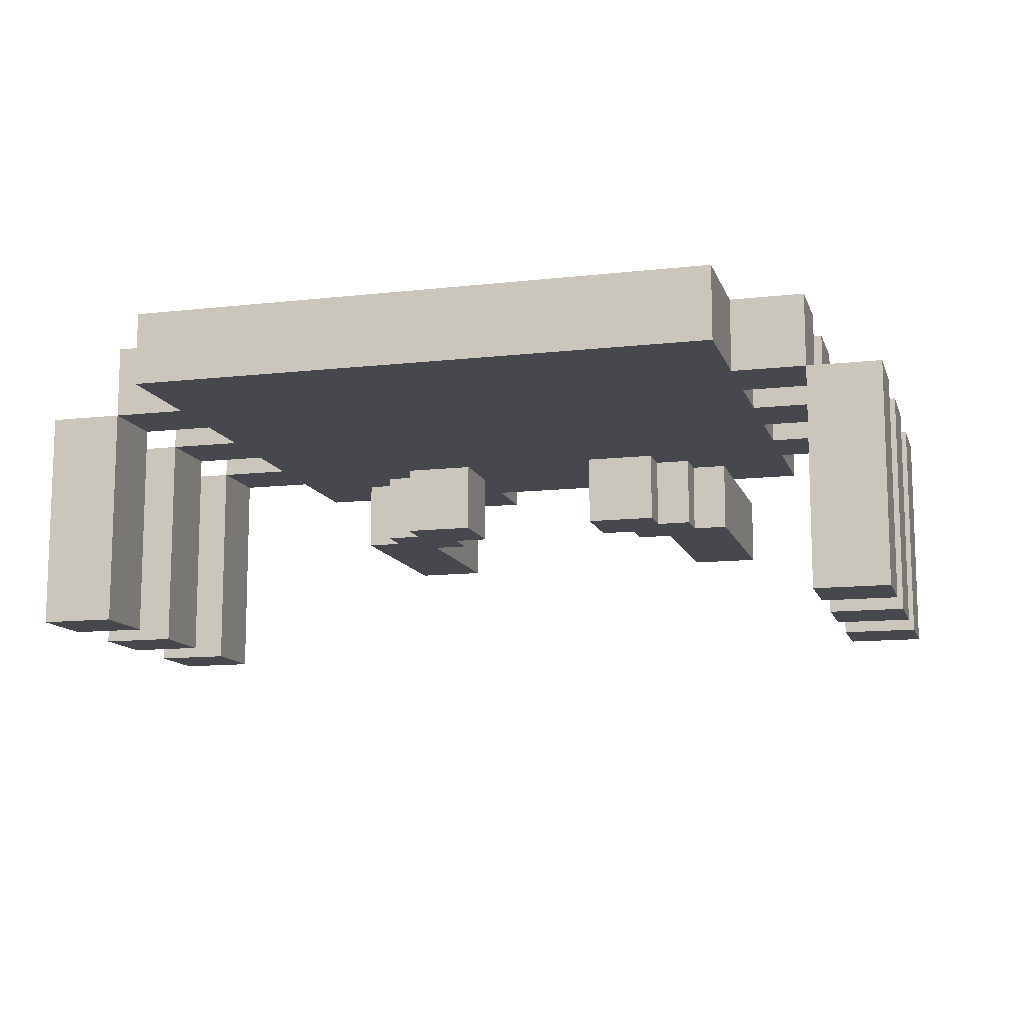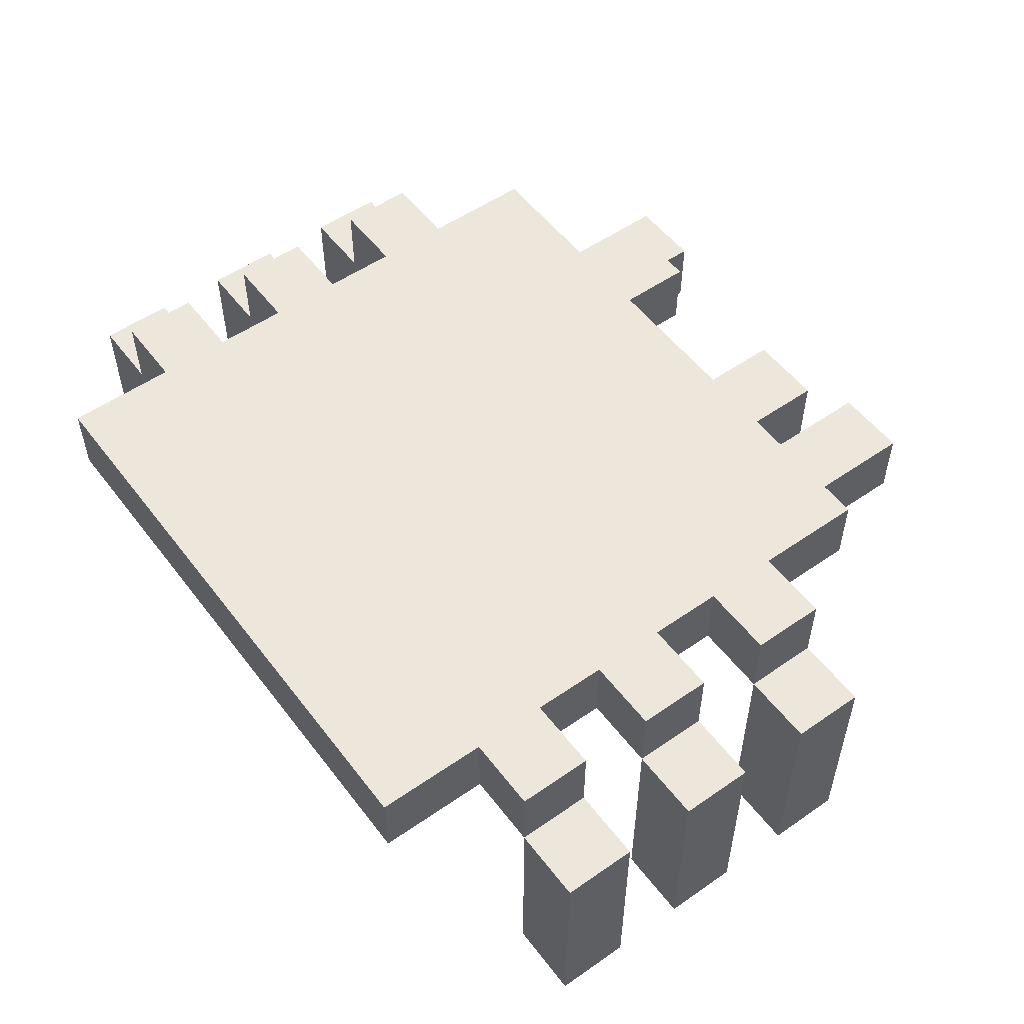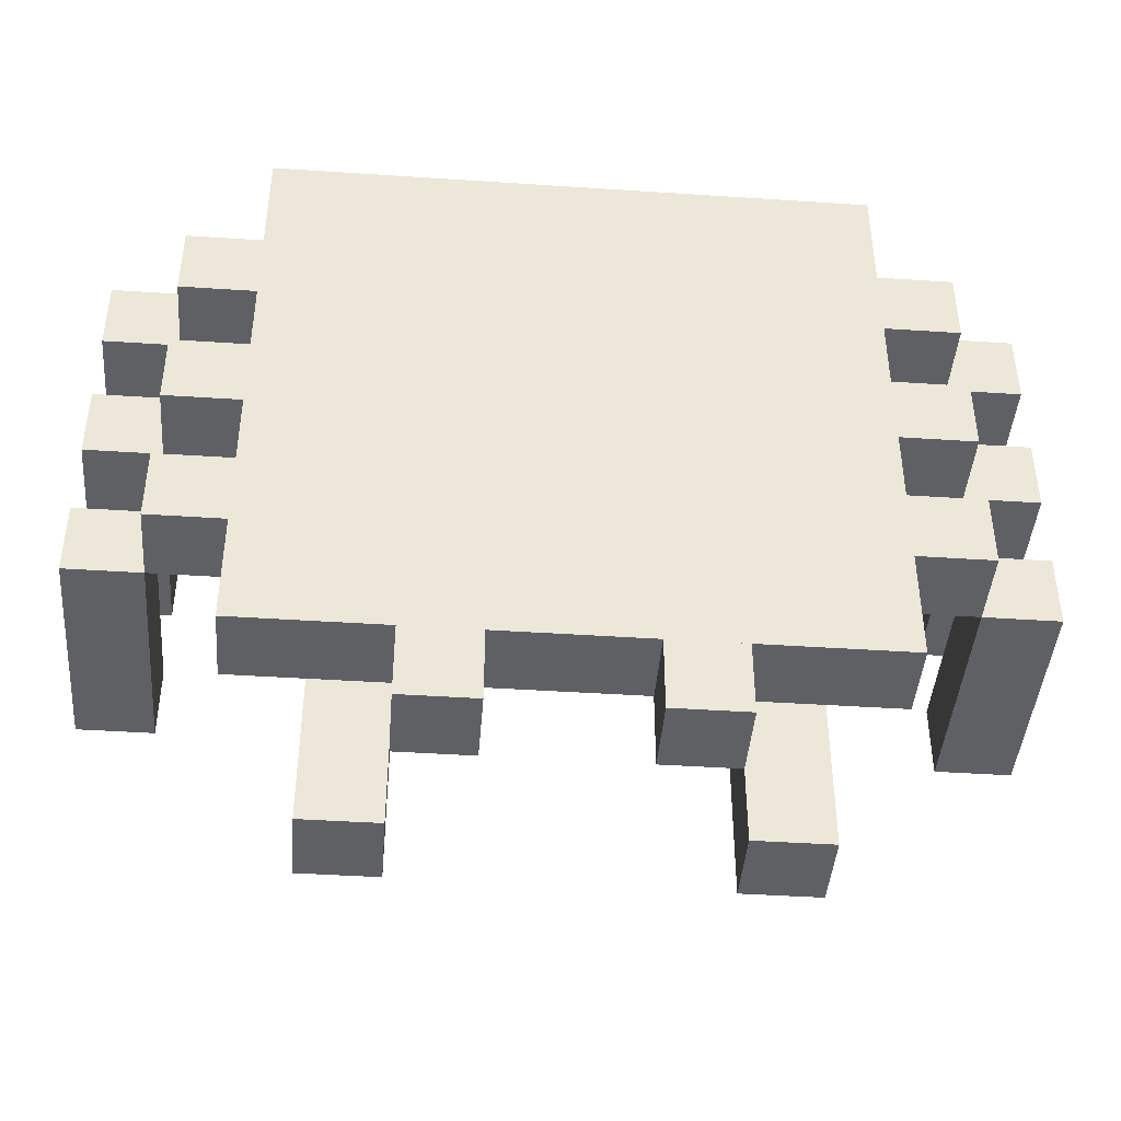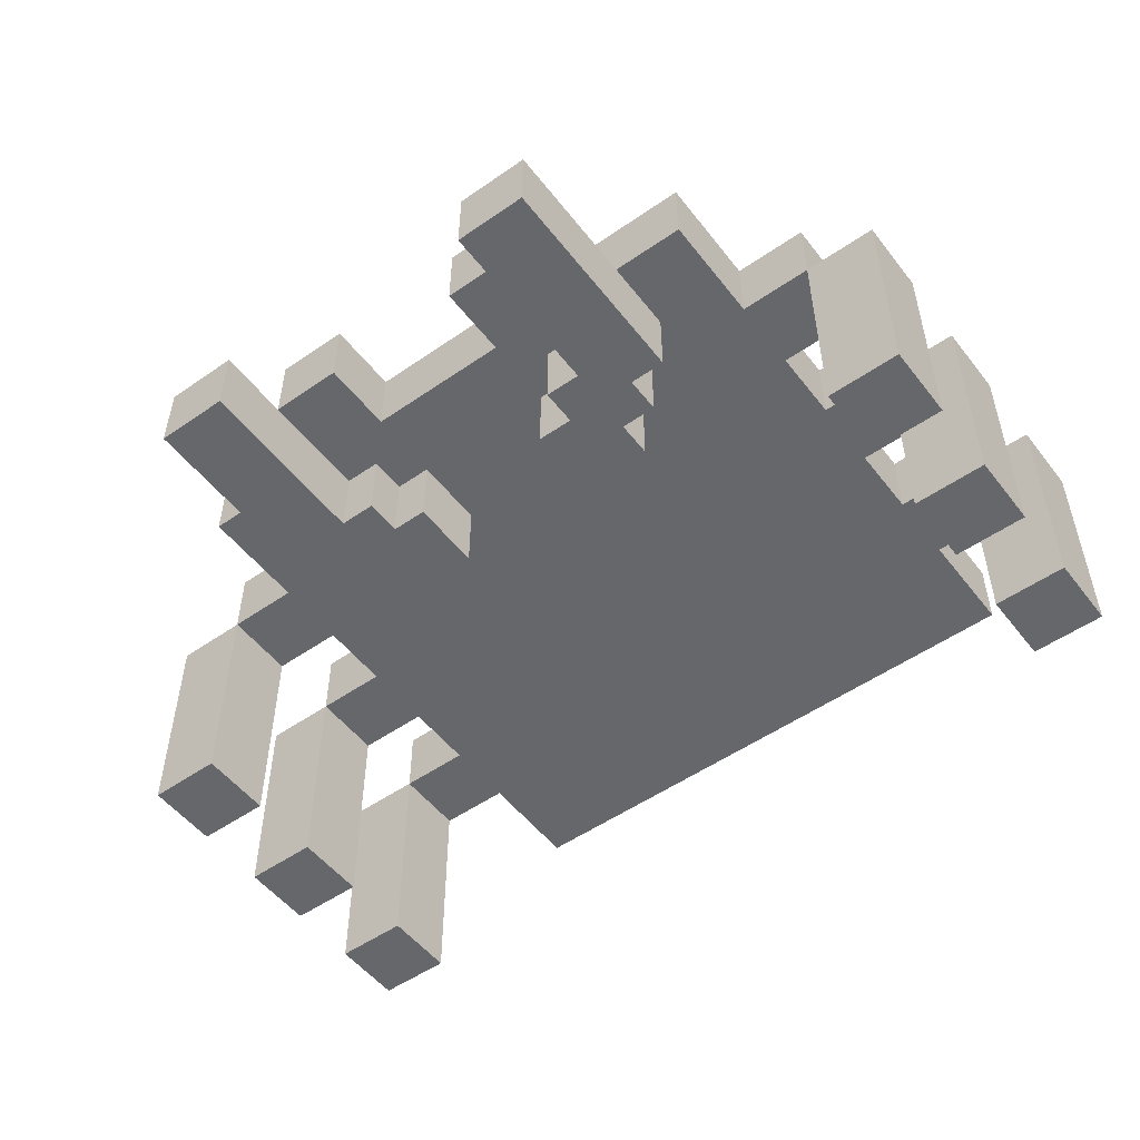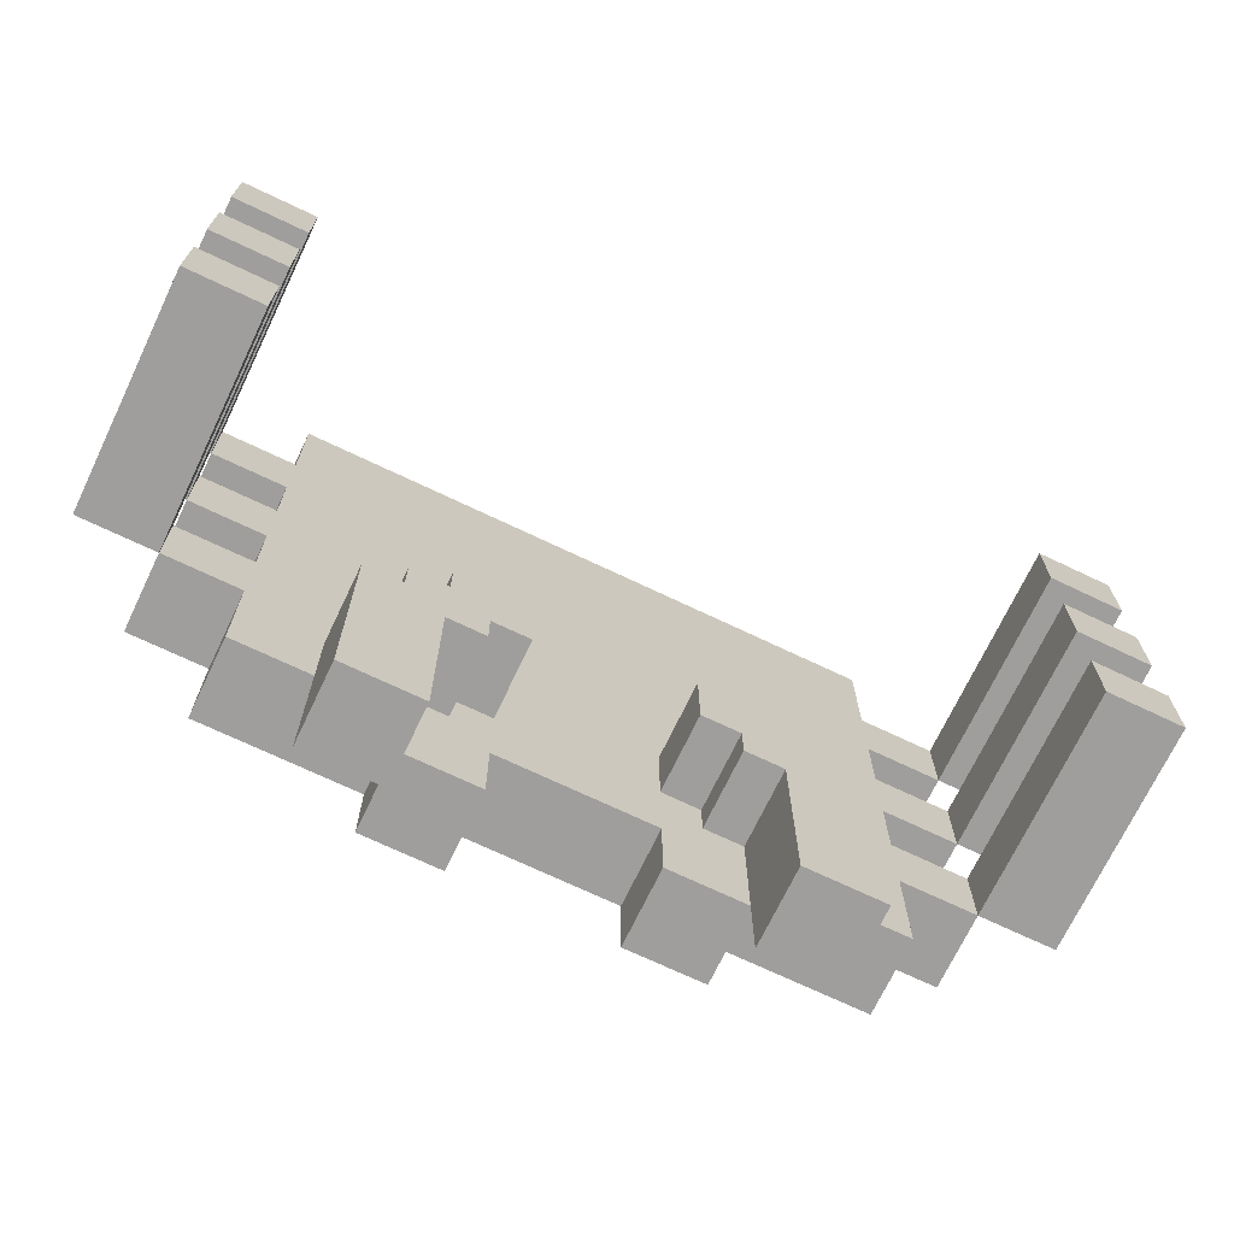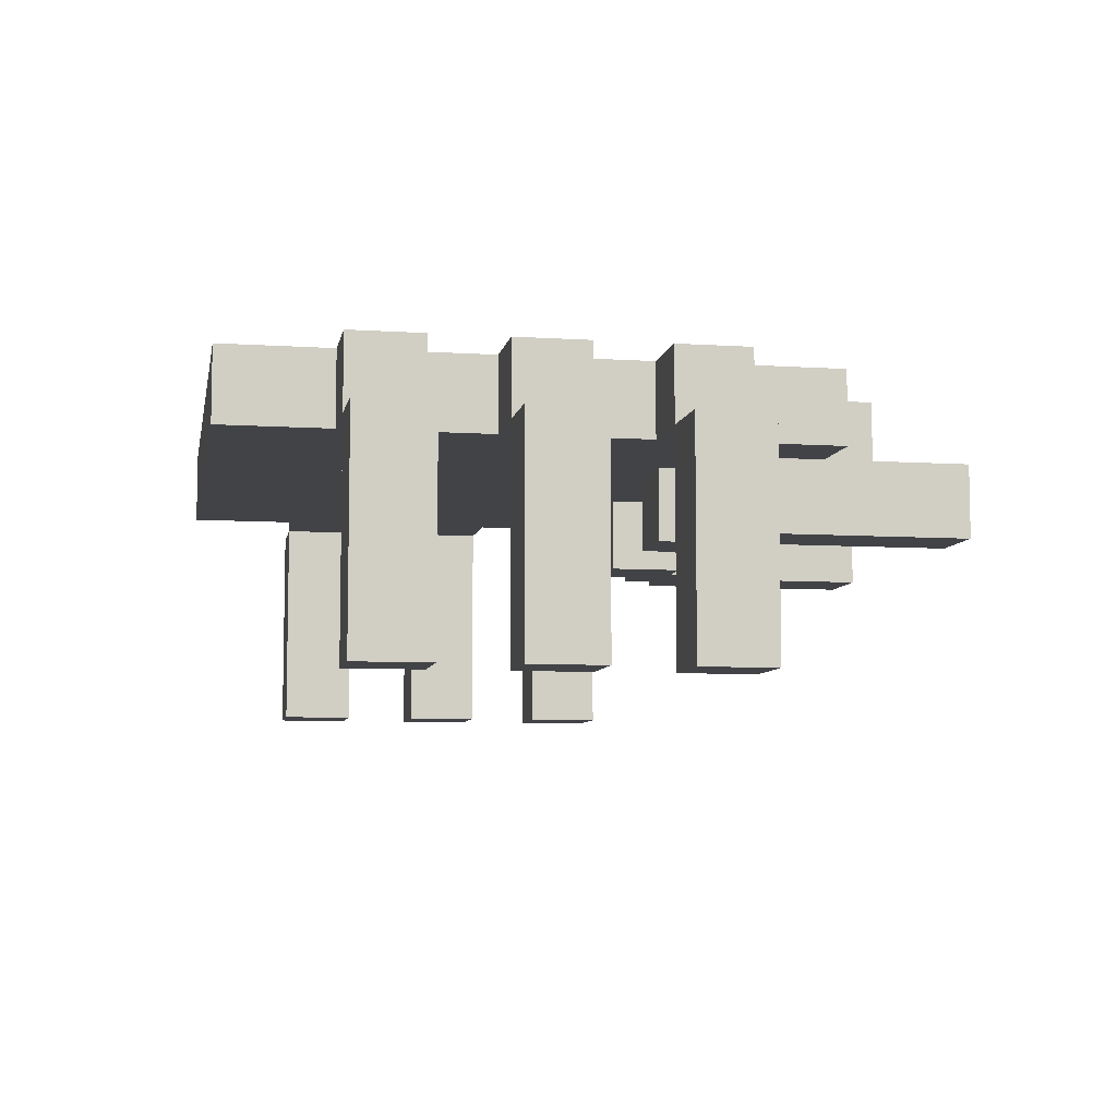
<metadata>
{"format":"obj","ext":"obj","renderer":"f3d","projection":"perspective","resolution":1024,"background":"white","views":[{"elev":-11.9,"azim":15.2,"up":"+Y"},{"elev":53.6,"azim":53.5,"up":"+Y"},{"elev":-43.1,"azim":175.5,"up":"+Z"},{"elev":-52.2,"azim":-143.2,"up":"+Y"},{"elev":-71.0,"azim":-25.5,"up":"+Z"},{"elev":-7.4,"azim":79.5,"up":"+Y"}]}
</metadata>
<code>
o cube
v -0.25 0.25 0.25
v 0.25 0.25 0.25
v -0.25 0.1875 0.25
v 0.25 0.1875 0.25
v 0.25 0.25 -0.25
v -0.25 0.25 -0.25
v 0.25 0.1875 -0.25
v -0.25 0.1875 -0.25
f 4 7 5 2
f 3 4 2 1
f 8 3 1 6
f 7 8 6 5
f 6 1 2 5
f 7 4 3 8
o 2
v -0.0625 0.25 -0.25
v -0.0625 0.25 -0.3125
v -0.0625 0.1875 -0.25
v -0.0625 0.1875 -0.3125
v -0.125 0.25 -0.3125
v -0.125 0.25 -0.25
v -0.125 0.1875 -0.3125
v -0.125 0.1875 -0.25
f 12 15 13 10
f 11 12 10 9
f 16 11 9 14
f 15 16 14 13
f 14 9 10 13
f 15 12 11 16
o 3
v 0.125 0.25 -0.25
v 0.125 0.25 -0.3125
v 0.125 0.1875 -0.25
v 0.125 0.1875 -0.3125
v 0.0625 0.25 -0.3125
v 0.0625 0.25 -0.25
v 0.0625 0.1875 -0.3125
v 0.0625 0.1875 -0.25
f 20 23 21 18
f 19 20 18 17
f 24 19 17 22
f 23 24 22 21
f 22 17 18 21
f 23 20 19 24
o 7
v 0.375 0.1875 0.1562
v 0.375 0.1875 0.09375
v 0.375 0 0.1562
v 0.375 0 0.09375
v 0.3125 0.1875 0.09375
v 0.3125 0.1875 0.1562
v 0.3125 0 0.09375
v 0.3125 0 0.1562
f 28 31 29 26
f 27 28 26 25
f 32 27 25 30
f 31 32 30 29
f 30 25 26 29
f 31 28 27 32
o 9
v 0.375 0.1875 0.03125
v 0.375 0.1875 -0.03125
v 0.375 0 0.03125
v 0.375 0 -0.03125
v 0.3125 0.1875 -0.03125
v 0.3125 0.1875 0.03125
v 0.3125 0 -0.03125
v 0.3125 0 0.03125
f 36 39 37 34
f 35 36 34 33
f 40 35 33 38
f 39 40 38 37
f 38 33 34 37
f 39 36 35 40
o 8
v 0.375 0.1875 -0.09375
v 0.375 0.1875 -0.1562
v 0.375 0 -0.09375
v 0.375 0 -0.1562
v 0.3125 0.1875 -0.1562
v 0.3125 0.1875 -0.09375
v 0.3125 0 -0.1562
v 0.3125 0 -0.09375
f 44 47 45 42
f 43 44 42 41
f 48 43 41 46
f 47 48 46 45
f 46 41 42 45
f 47 44 43 48
o 4
v 0.3125 0.25 0.1562
v 0.3125 0.25 0.09375
v 0.3125 0.1875 0.1562
v 0.3125 0.1875 0.09375
v 0.25 0.25 0.09375
v 0.25 0.25 0.1562
v 0.25 0.1875 0.09375
v 0.25 0.1875 0.1562
f 52 55 53 50
f 51 52 50 49
f 56 51 49 54
f 55 56 54 53
f 54 49 50 53
f 55 52 51 56
o 5
v 0.3125 0.25 0.03125
v 0.3125 0.25 -0.03125
v 0.3125 0.1875 0.03125
v 0.3125 0.1875 -0.03125
v 0.25 0.25 -0.03125
v 0.25 0.25 0.03125
v 0.25 0.1875 -0.03125
v 0.25 0.1875 0.03125
f 60 63 61 58
f 59 60 58 57
f 64 59 57 62
f 63 64 62 61
f 62 57 58 61
f 63 60 59 64
o 6
v 0.3125 0.25 -0.09375
v 0.3125 0.25 -0.1562
v 0.3125 0.1875 -0.09375
v 0.3125 0.1875 -0.1562
v 0.25 0.25 -0.1562
v 0.25 0.25 -0.09375
v 0.25 0.1875 -0.1562
v 0.25 0.1875 -0.09375
f 68 71 69 66
f 67 68 66 65
f 72 67 65 70
f 71 72 70 69
f 70 65 66 69
f 71 68 67 72
o 11
v -0.3125 0.1875 -0.09375
v -0.3125 0.1875 -0.1562
v -0.3125 0 -0.09375
v -0.3125 0 -0.1562
v -0.375 0.1875 -0.1562
v -0.375 0.1875 -0.09375
v -0.375 0 -0.1562
v -0.375 0 -0.09375
f 76 79 77 74
f 75 76 74 73
f 80 75 73 78
f 79 80 78 77
f 78 73 74 77
f 79 76 75 80
o 14
v -0.3125 0.1875 0.03125
v -0.3125 0.1875 -0.03125
v -0.3125 0 0.03125
v -0.3125 0 -0.03125
v -0.375 0.1875 -0.03125
v -0.375 0.1875 0.03125
v -0.375 0 -0.03125
v -0.375 0 0.03125
f 84 87 85 82
f 83 84 82 81
f 88 83 81 86
f 87 88 86 85
f 86 81 82 85
f 87 84 83 88
o 13
v -0.3125 0.1875 0.1562
v -0.3125 0.1875 0.09375
v -0.3125 0 0.1562
v -0.3125 0 0.09375
v -0.375 0.1875 0.09375
v -0.375 0.1875 0.1562
v -0.375 0 0.09375
v -0.375 0 0.1562
f 92 95 93 90
f 91 92 90 89
f 96 91 89 94
f 95 96 94 93
f 94 89 90 93
f 95 92 91 96
o 12
v -0.25 0.25 0.1562
v -0.25 0.25 0.09375
v -0.25 0.1875 0.1562
v -0.25 0.1875 0.09375
v -0.3125 0.25 0.09375
v -0.3125 0.25 0.1562
v -0.3125 0.1875 0.09375
v -0.3125 0.1875 0.1562
f 100 103 101 98
f 99 100 98 97
f 104 99 97 102
f 103 104 102 101
f 102 97 98 101
f 103 100 99 104
o 15
v -0.25 0.25 0.03125
v -0.25 0.25 -0.03125
v -0.25 0.1875 0.03125
v -0.25 0.1875 -0.03125
v -0.3125 0.25 -0.03125
v -0.3125 0.25 0.03125
v -0.3125 0.1875 -0.03125
v -0.3125 0.1875 0.03125
f 108 111 109 106
f 107 108 106 105
f 112 107 105 110
f 111 112 110 109
f 110 105 106 109
f 111 108 107 112
o 10
v -0.25 0.25 -0.09375
v -0.25 0.25 -0.1562
v -0.25 0.1875 -0.09375
v -0.25 0.1875 -0.1562
v -0.3125 0.25 -0.1562
v -0.3125 0.25 -0.09375
v -0.3125 0.1875 -0.1562
v -0.3125 0.1875 -0.09375
f 116 119 117 114
f 115 116 114 113
f 120 115 113 118
f 119 120 118 117
f 118 113 114 117
f 119 116 115 120
o c1
v -0.0625 0.1875 -0.125
v -0.0625 0.1875 -0.1875
v -0.0625 0.125 -0.125
v -0.0625 0.125 -0.1875
v -0.125 0.1875 -0.1875
v -0.125 0.1875 -0.125
v -0.125 0.125 -0.1875
v -0.125 0.125 -0.125
f 124 127 125 122
f 123 124 122 121
f 128 123 121 126
f 127 128 126 125
f 126 121 122 125
f 127 124 123 128
o c6
v -0.09375 0.1875 -0.1562
v -0.09375 0.1875 -0.2188
v -0.09375 0.125 -0.1562
v -0.09375 0.125 -0.2188
v -0.1562 0.1875 -0.2188
v -0.1562 0.1875 -0.1562
v -0.1562 0.125 -0.2188
v -0.1562 0.125 -0.1562
f 132 135 133 130
f 131 132 130 129
f 136 131 129 134
f 135 136 134 133
f 134 129 130 133
f 135 132 131 136
o c3
v -0.125 0.1875 -0.25
v -0.125 0.1875 -0.3125
v -0.125 0.125 -0.25
v -0.125 0.125 -0.3125
v -0.1875 0.1875 -0.3125
v -0.1875 0.1875 -0.25
v -0.1875 0.125 -0.3125
v -0.1875 0.125 -0.25
f 140 143 141 138
f 139 140 138 137
f 144 139 137 142
f 143 144 142 141
f 142 137 138 141
f 143 140 139 144
o c2
v -0.125 0.1875 -0.1875
v -0.125 0.1875 -0.25
v -0.125 0.125 -0.1875
v -0.125 0.125 -0.25
v -0.1875 0.1875 -0.25
v -0.1875 0.1875 -0.1875
v -0.1875 0.125 -0.25
v -0.1875 0.125 -0.1875
f 148 151 149 146
f 147 148 146 145
f 152 147 145 150
f 151 152 150 149
f 150 145 146 149
f 151 148 147 152
o c4
v -0.125 0.1875 -0.3125
v -0.125 0.1875 -0.375
v -0.125 0.125 -0.3125
v -0.125 0.125 -0.375
v -0.1875 0.1875 -0.375
v -0.1875 0.1875 -0.3125
v -0.1875 0.125 -0.375
v -0.1875 0.125 -0.3125
f 156 159 157 154
f 155 156 154 153
f 160 155 153 158
f 159 160 158 157
f 158 153 154 157
f 159 156 155 160
o c21
v 0.125 0.1875 -0.125
v 0.125 0.1875 -0.1875
v 0.125 0.125 -0.125
v 0.125 0.125 -0.1875
v 0.0625 0.1875 -0.1875
v 0.0625 0.1875 -0.125
v 0.0625 0.125 -0.1875
v 0.0625 0.125 -0.125
f 164 167 165 162
f 163 164 162 161
f 168 163 161 166
f 167 168 166 165
f 166 161 162 165
f 167 164 163 168
o c22
v 0.1562 0.1875 -0.1562
v 0.1562 0.1875 -0.2188
v 0.1562 0.125 -0.1562
v 0.1562 0.125 -0.2188
v 0.09375 0.1875 -0.2188
v 0.09375 0.1875 -0.1562
v 0.09375 0.125 -0.2188
v 0.09375 0.125 -0.1562
f 172 175 173 170
f 171 172 170 169
f 176 171 169 174
f 175 176 174 173
f 174 169 170 173
f 175 172 171 176
o c23
v 0.1875 0.1875 -0.1875
v 0.1875 0.1875 -0.25
v 0.1875 0.125 -0.1875
v 0.1875 0.125 -0.25
v 0.125 0.1875 -0.25
v 0.125 0.1875 -0.1875
v 0.125 0.125 -0.25
v 0.125 0.125 -0.1875
f 180 183 181 178
f 179 180 178 177
f 184 179 177 182
f 183 184 182 181
f 182 177 178 181
f 183 180 179 184
o c24
v 0.1875 0.1875 -0.25
v 0.1875 0.1875 -0.3125
v 0.1875 0.125 -0.25
v 0.1875 0.125 -0.3125
v 0.125 0.1875 -0.3125
v 0.125 0.1875 -0.25
v 0.125 0.125 -0.3125
v 0.125 0.125 -0.25
f 188 191 189 186
f 187 188 186 185
f 192 187 185 190
f 191 192 190 189
f 190 185 186 189
f 191 188 187 192
o c5
v 0.1875 0.1875 -0.3125
v 0.1875 0.1875 -0.375
v 0.1875 0.125 -0.3125
v 0.1875 0.125 -0.375
v 0.125 0.1875 -0.375
v 0.125 0.1875 -0.3125
v 0.125 0.125 -0.375
v 0.125 0.125 -0.3125
f 196 199 197 194
f 195 196 194 193
f 200 195 193 198
f 199 200 198 197
f 198 193 194 197
f 199 196 195 200

</code>
